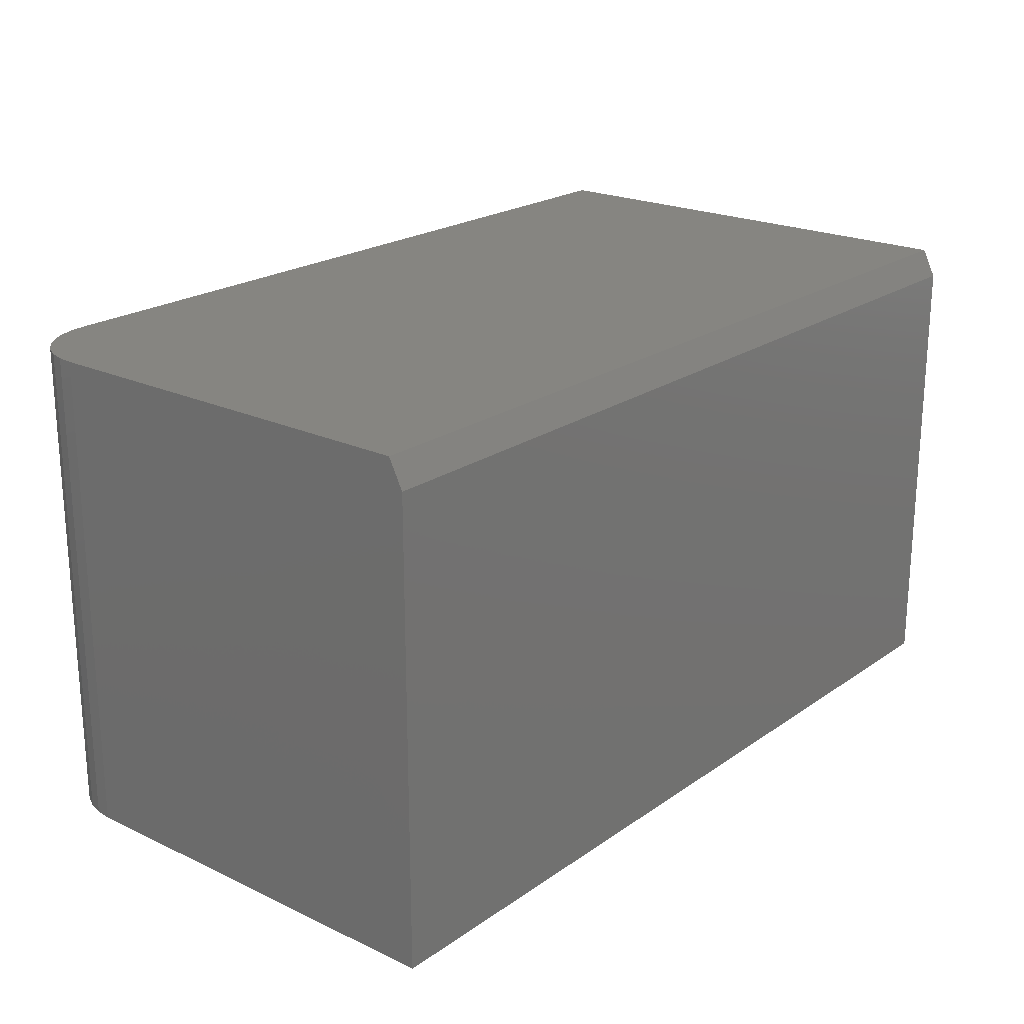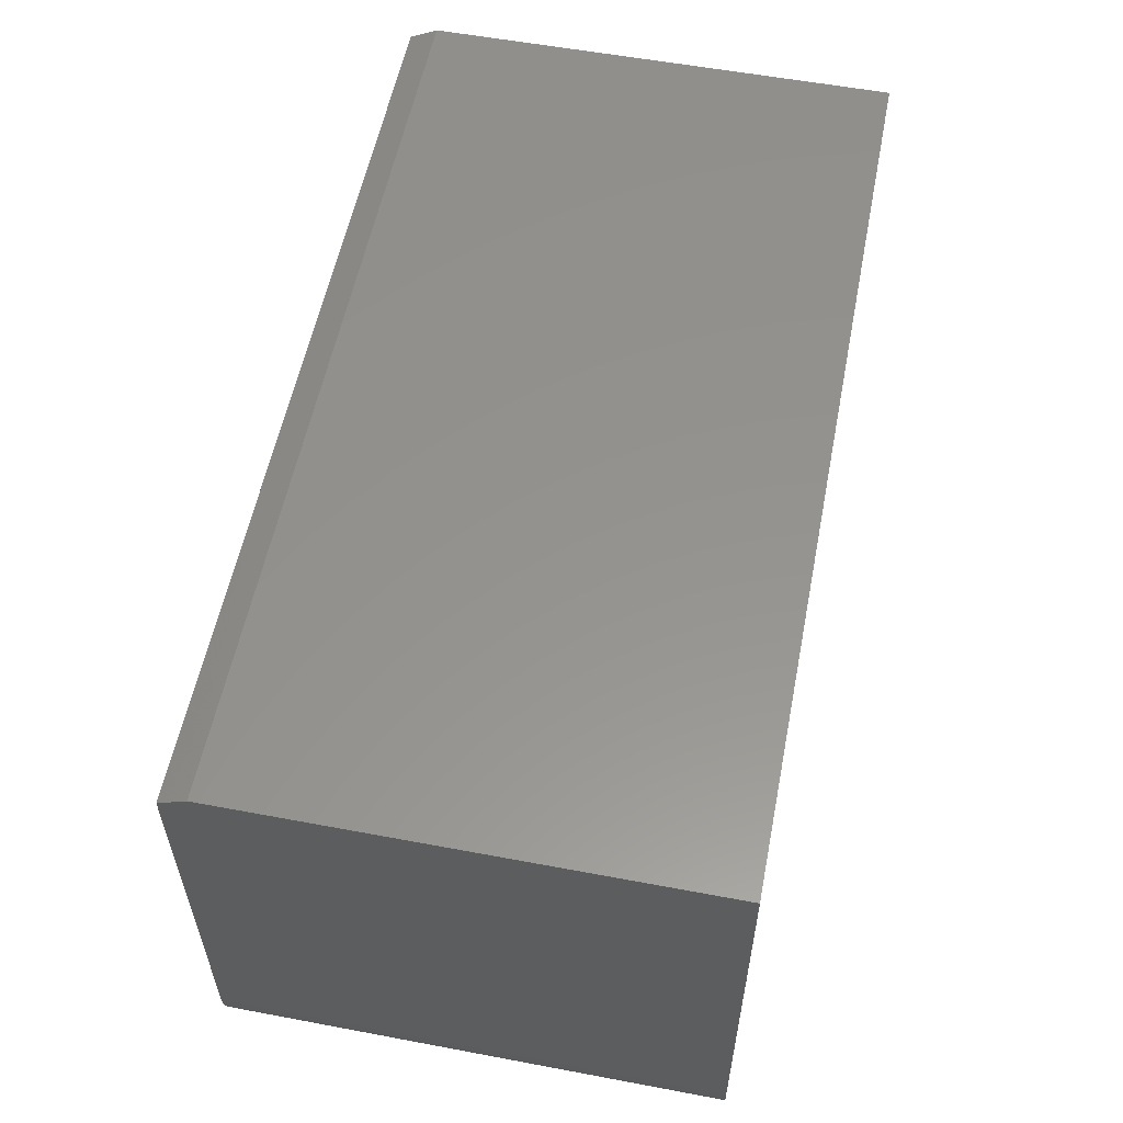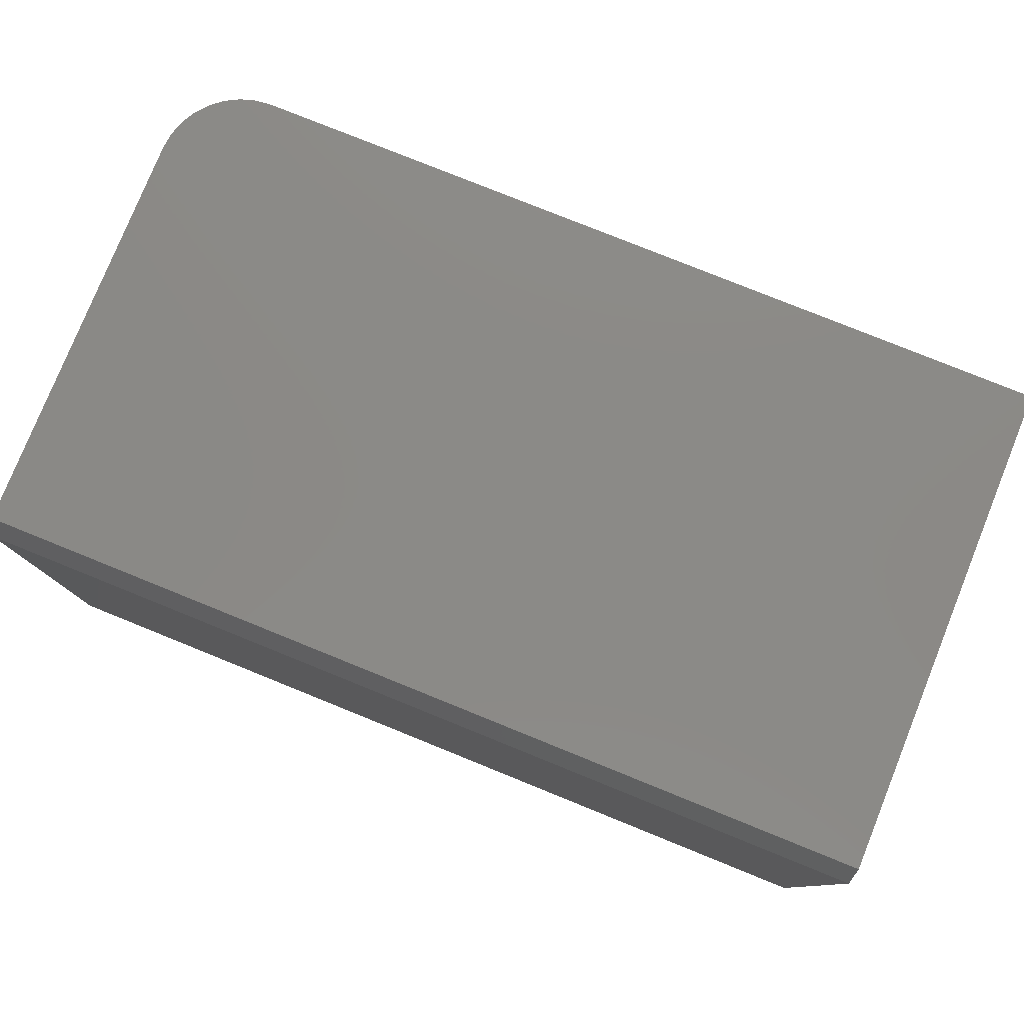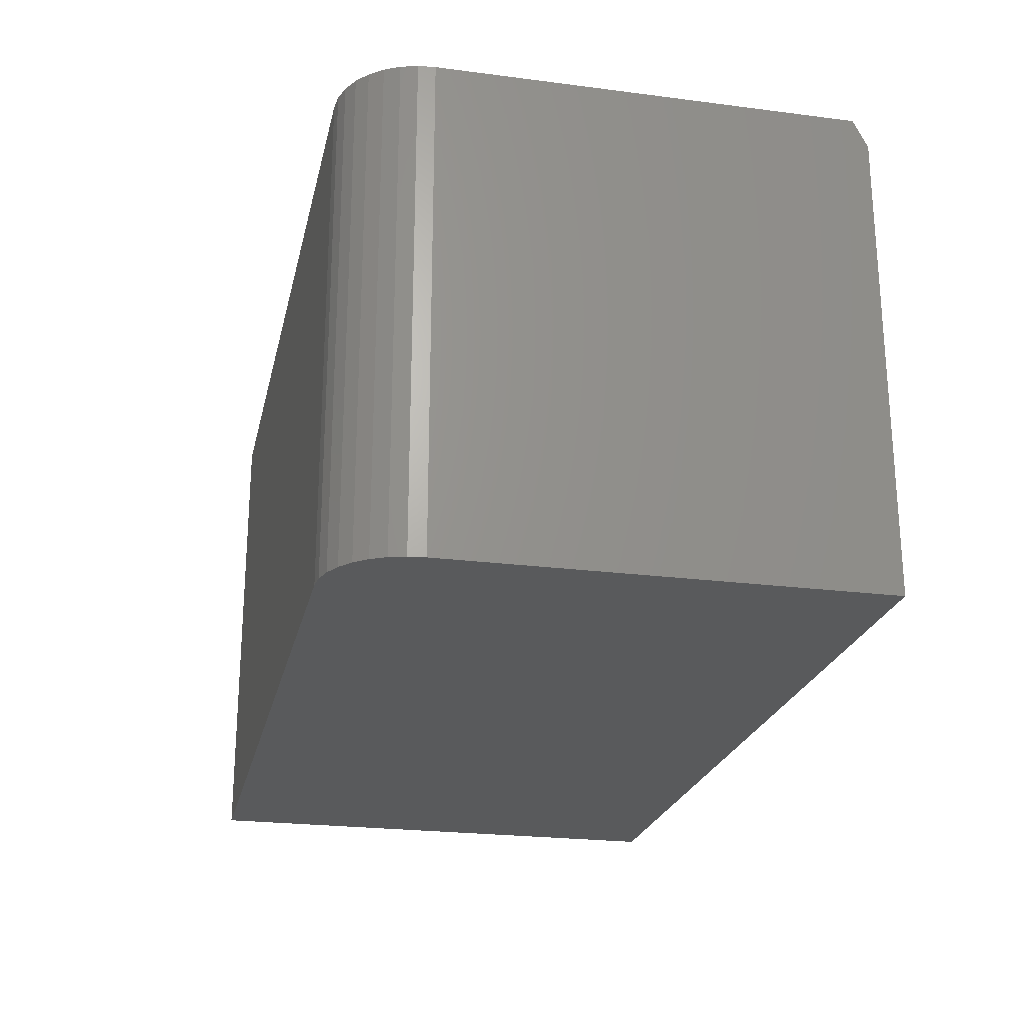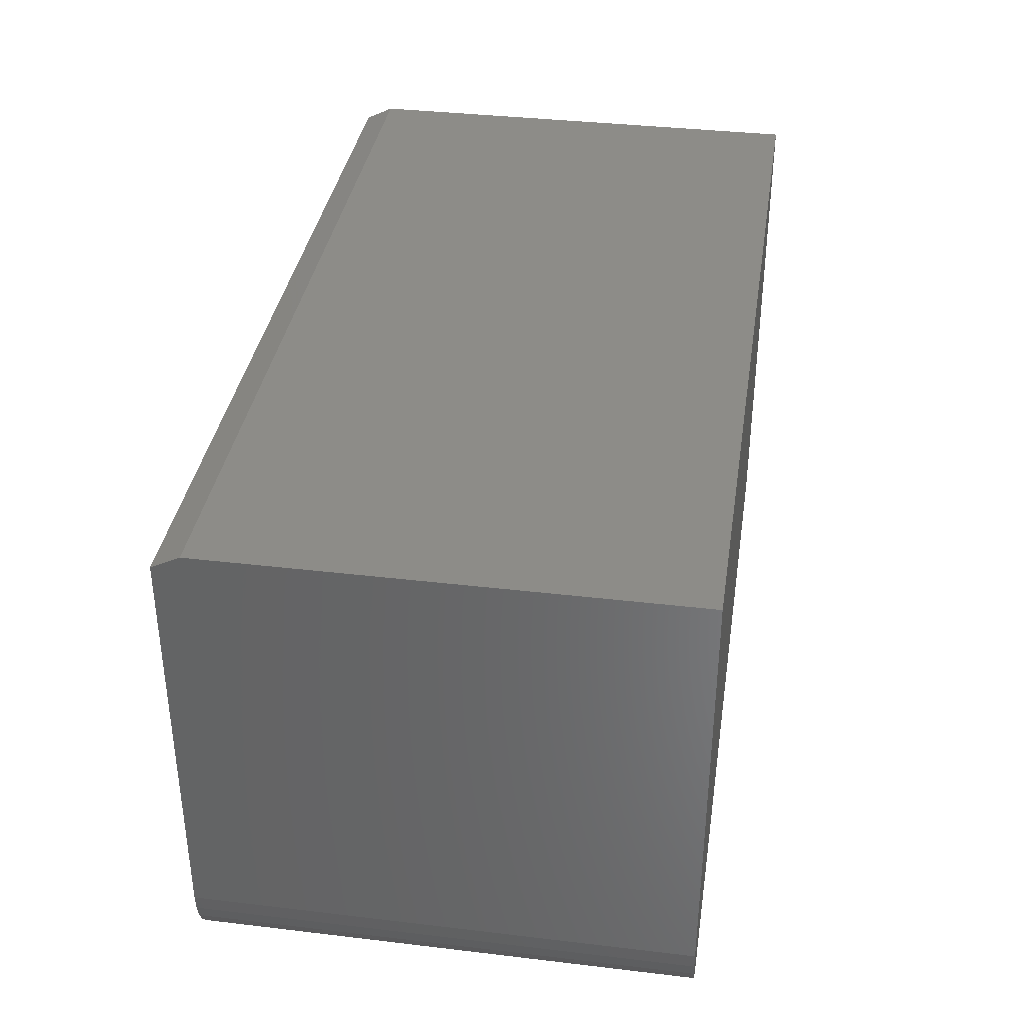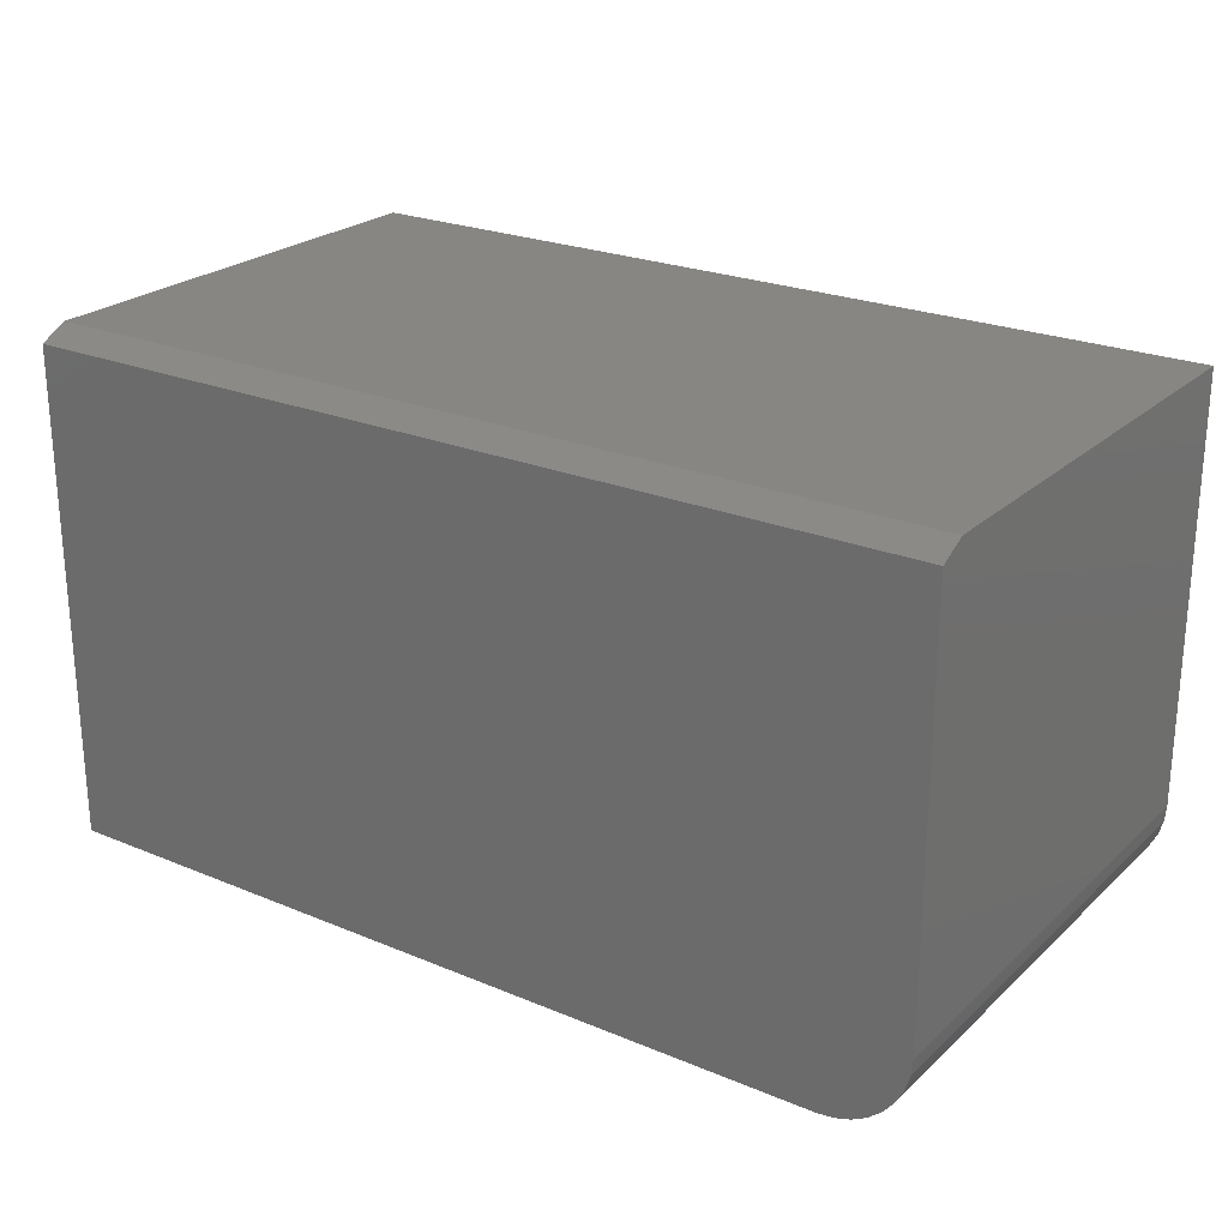
<metadata>
{"format":"stl","ext":"stl","renderer":"f3d","projection":"perspective","resolution":1024,"background":"white","views":[{"elev":21.5,"azim":129.6,"up":"+Z"},{"elev":56.5,"azim":101.1,"up":"+Y"},{"elev":78.9,"azim":-158.0,"up":"+Z"},{"elev":-23.3,"azim":77.7,"up":"+Z"},{"elev":36.4,"azim":98.8,"up":"+Y"},{"elev":24.0,"azim":34.6,"up":"+Y"}]}
</metadata>
<code>
# stl→obj: 26 verts, 48 faces
v 0.256 0.07546 0.161
v 0.2578 0.09375 0.161
v 0.2578 0.5547 0.161
v 0.1641 1.321e-16 0.161
v 0.1824 0.001801 0.161
v 0.1999 0.007136 0.161
v 0.2161 0.0158 0.161
v 0.2304 0.02746 0.161
v 0.242 0.04167 0.161
v 0.2507 0.05787 0.161
v -0.75 0.5547 0.161
v -0.75 3.062e-17 0.161
v 0.2578 0.5703 0.1298
v 0.2578 0.5703 -0.3906
v 0.2578 0.09375 -0.3906
v -0.75 0.5703 -0.3906
v -0.75 0.5703 0.1298
v -0.75 0 -0.3906
v 0.1641 1.015e-16 -0.3906
v 0.256 0.07546 -0.3906
v 0.2507 0.05787 -0.3906
v 0.242 0.04167 -0.3906
v 0.2304 0.02746 -0.3906
v 0.2161 0.0158 -0.3906
v 0.1999 0.007136 -0.3906
v 0.1824 0.001801 -0.3906
f 1 2 3
f 4 5 6
f 4 6 7
f 4 7 8
f 4 8 9
f 4 9 10
f 4 10 1
f 4 1 3
f 4 3 11
f 4 11 12
f 13 3 14
f 14 3 2
f 14 2 15
f 16 17 14
f 14 17 13
f 17 16 11
f 11 16 18
f 11 18 12
f 13 17 3
f 3 17 11
f 18 19 12
f 12 19 4
f 14 15 20
f 14 20 21
f 14 21 22
f 14 22 23
f 14 23 24
f 14 24 25
f 14 25 26
f 14 26 19
f 14 19 18
f 14 18 16
f 15 2 20
f 20 2 1
f 20 1 21
f 21 1 10
f 21 10 22
f 22 10 9
f 22 9 23
f 23 9 8
f 23 8 24
f 24 8 7
f 24 7 25
f 25 7 6
f 25 6 26
f 26 6 5
f 26 5 19
f 19 5 4

</code>
